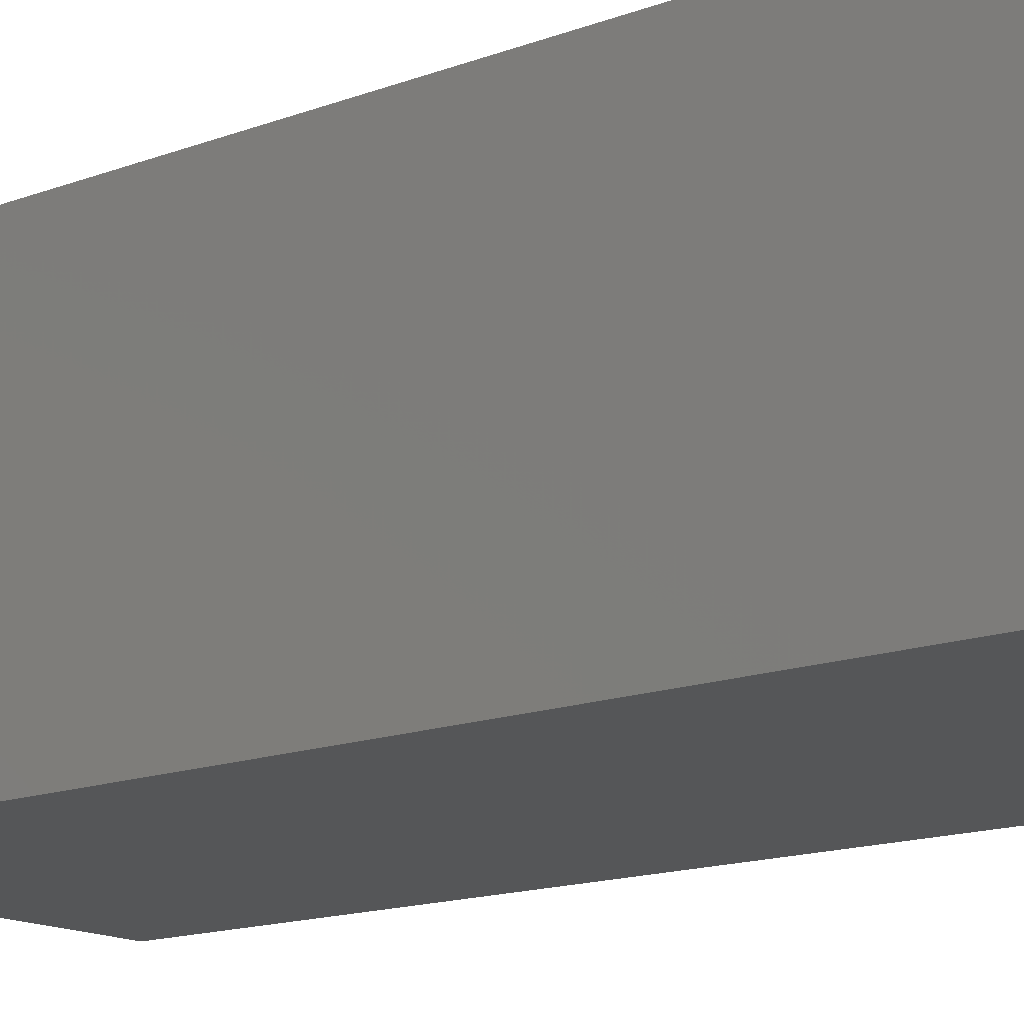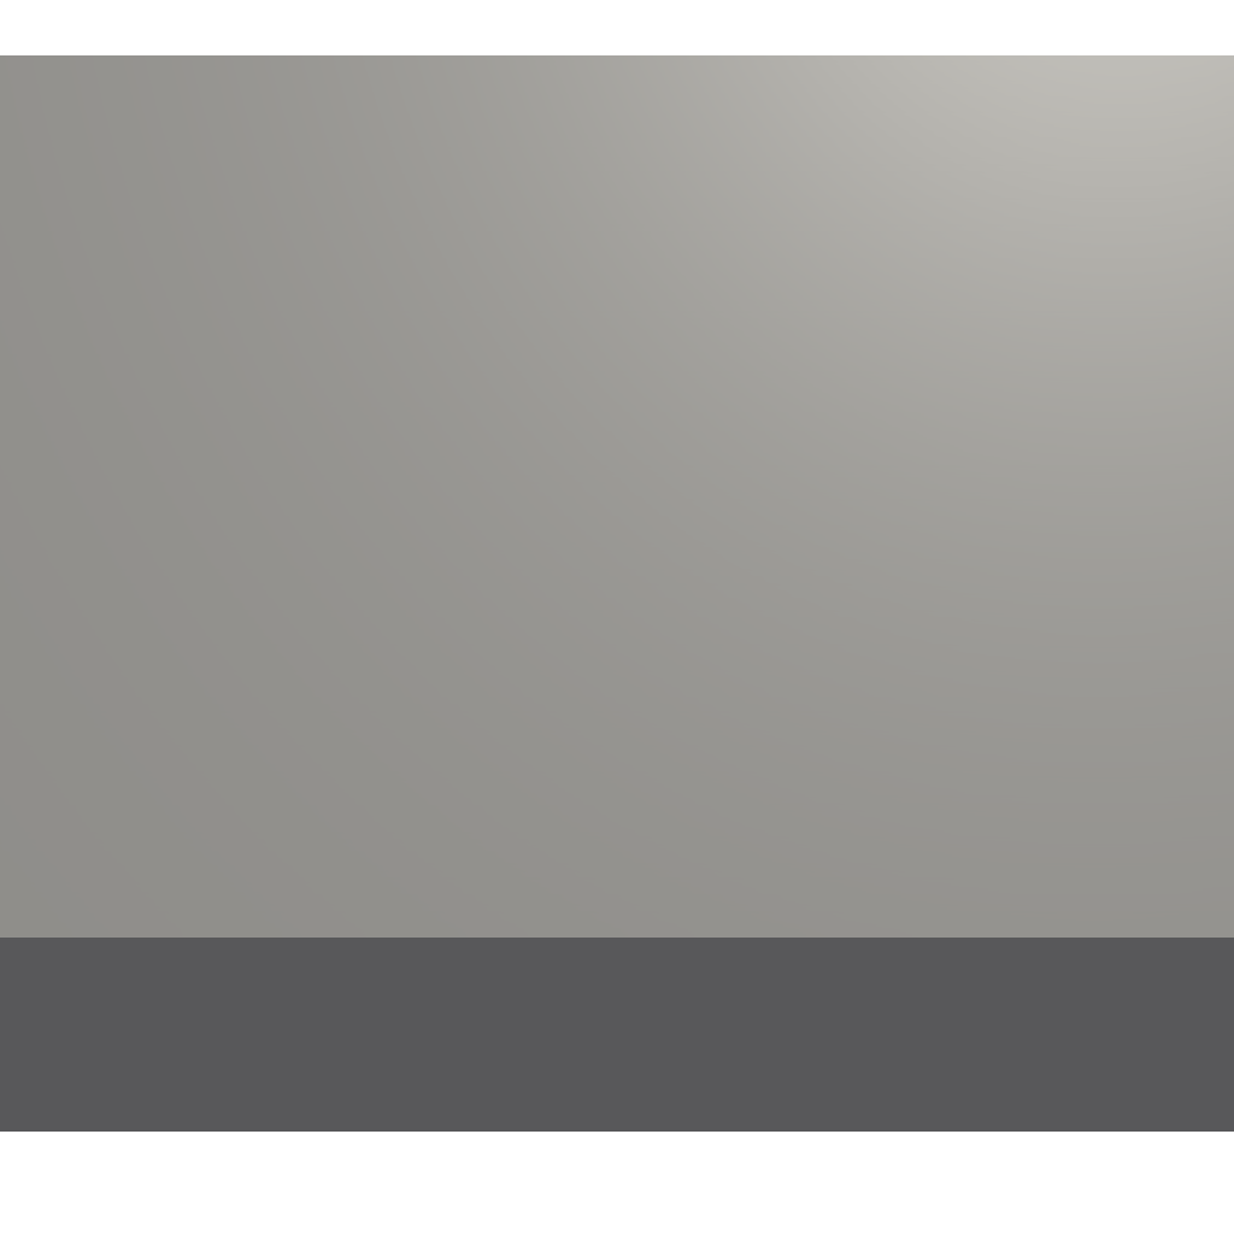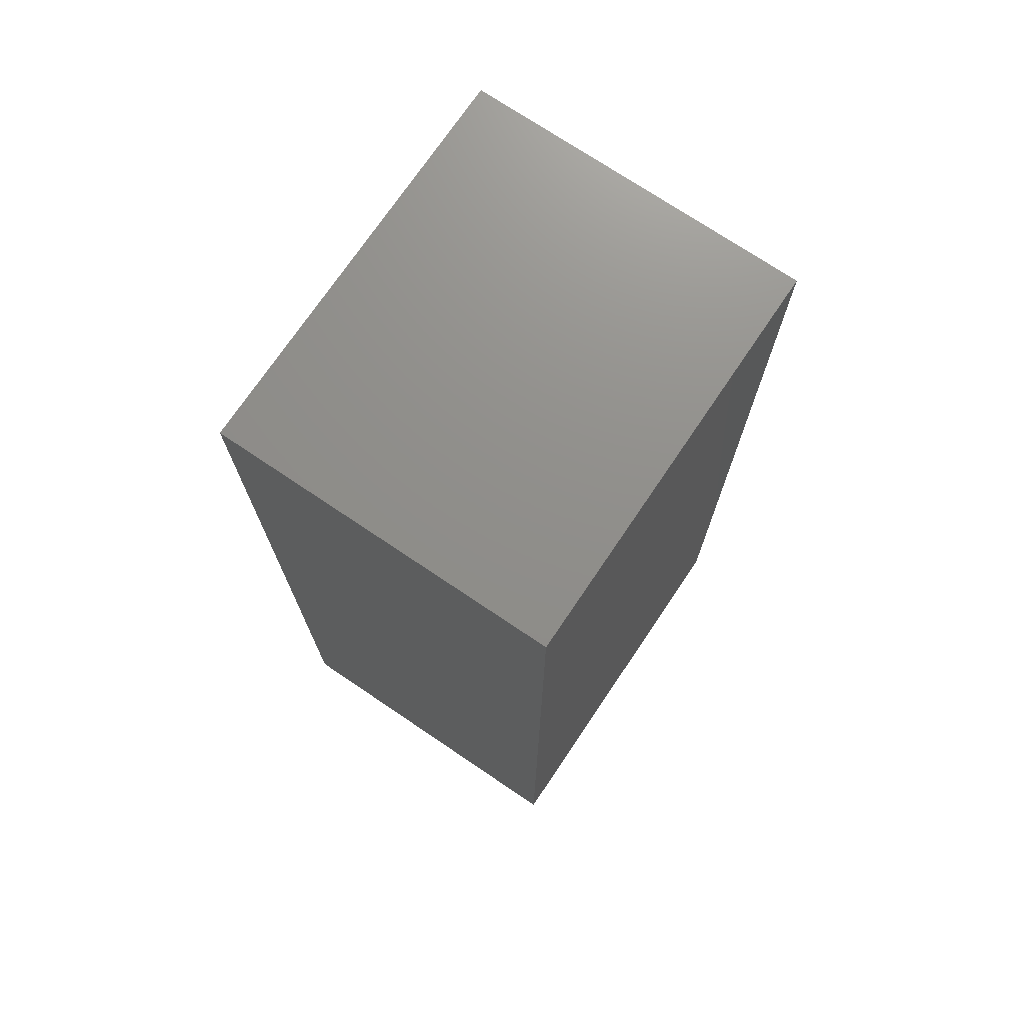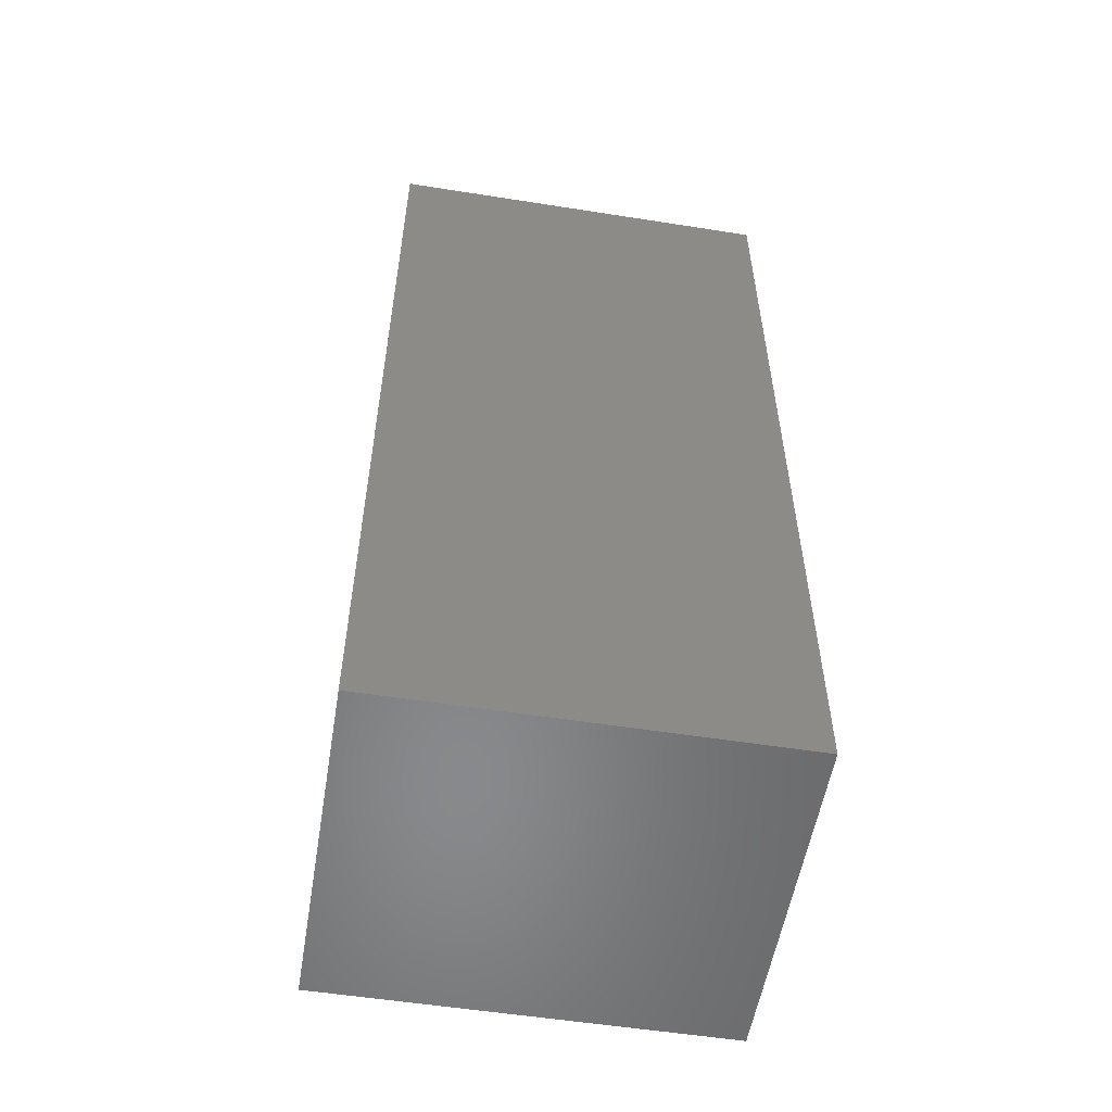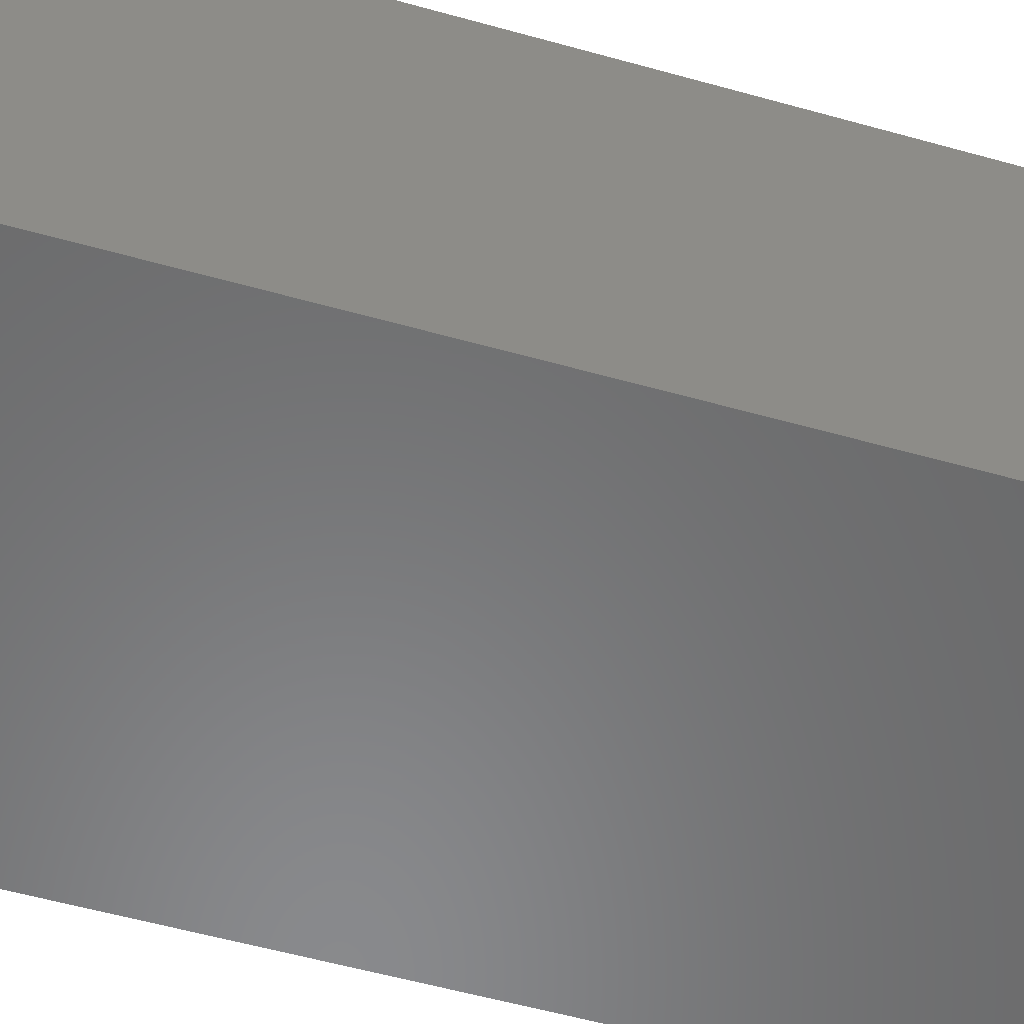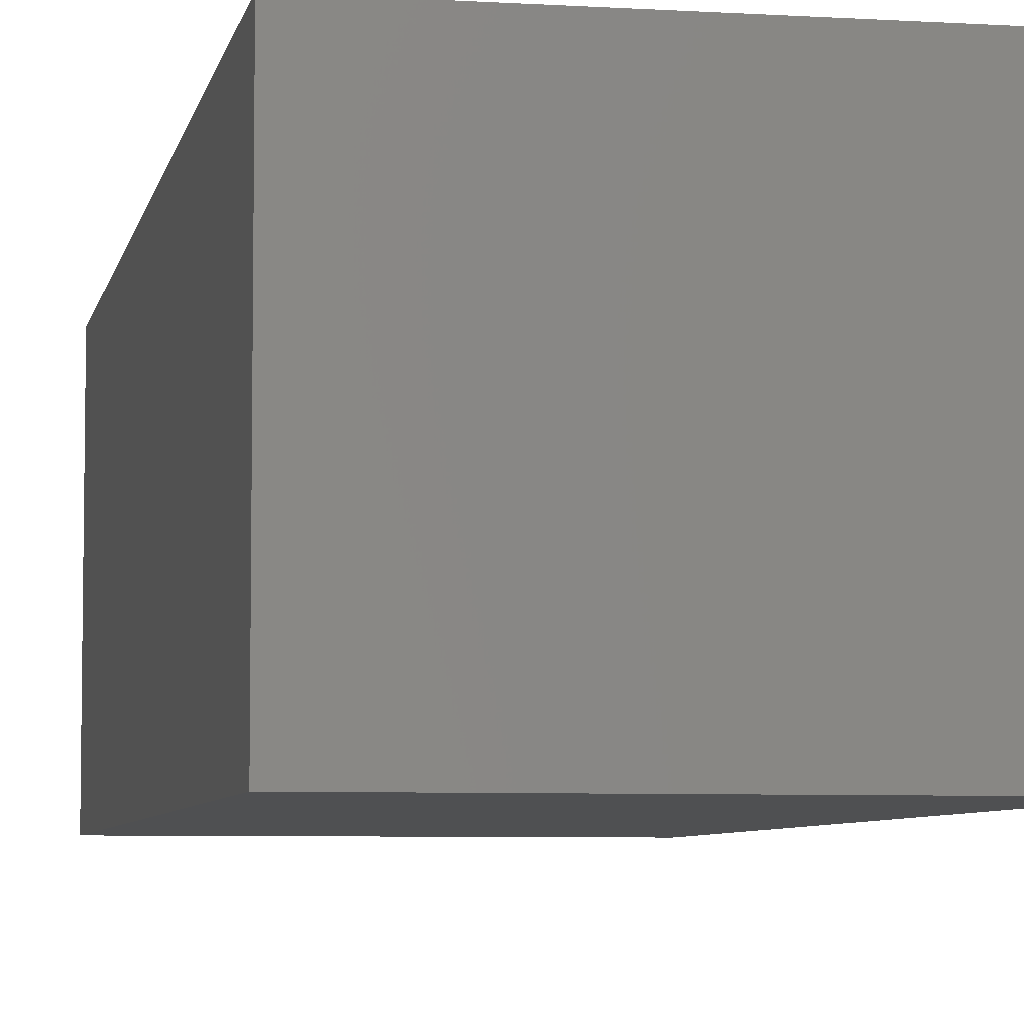
<metadata>
{"format":"stl","ext":"stl","renderer":"f3d","projection":"perspective","resolution":1024,"background":"white","views":[{"elev":-15.1,"azim":128.8,"up":"+Y"},{"elev":70.1,"azim":90.0,"up":"+Y"},{"elev":73.2,"azim":124.0,"up":"+Z"},{"elev":-55.3,"azim":170.6,"up":"+Z"},{"elev":-55.7,"azim":73.5,"up":"+Y"},{"elev":-6.0,"azim":169.3,"up":"+Y"}]}
</metadata>
<code>
# stl→obj: 8 verts, 12 faces
v 41.15 -43.5 0.03
v 41.15 -34.8 -24.25
v 41.15 -34.8 0.03
v 41.15 -43.5 -24.25
v 30.86 -34.8 0.03
v 30.86 -43.5 0.03
v 30.86 -43.5 -24.25
v 30.86 -34.8 -24.25
f 1 2 3
f 2 1 4
f 5 1 3
f 1 5 6
f 7 2 4
f 2 7 8
f 7 5 8
f 5 7 6
f 2 5 3
f 5 2 8
f 7 1 6
f 1 7 4

</code>
